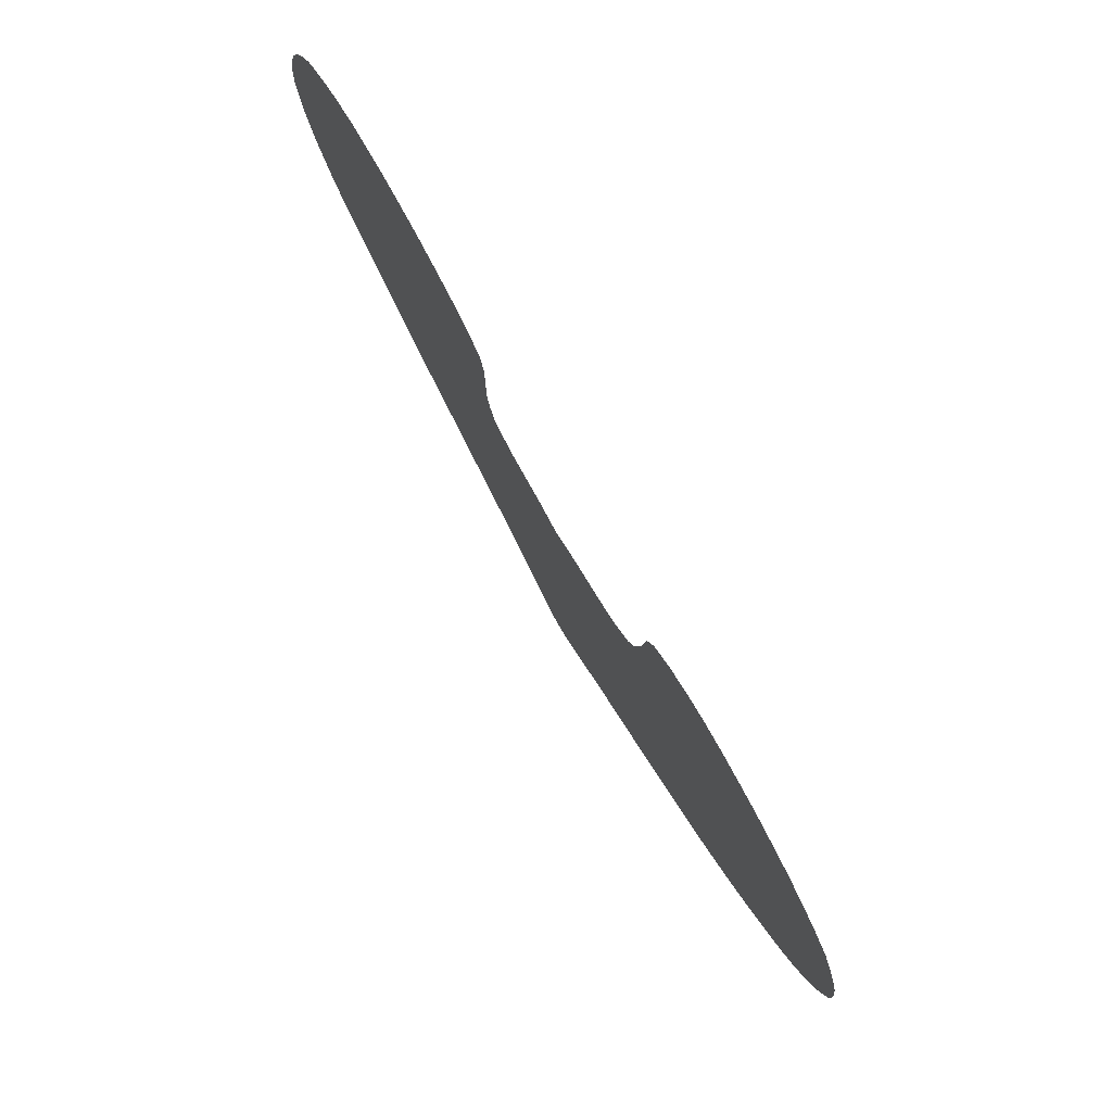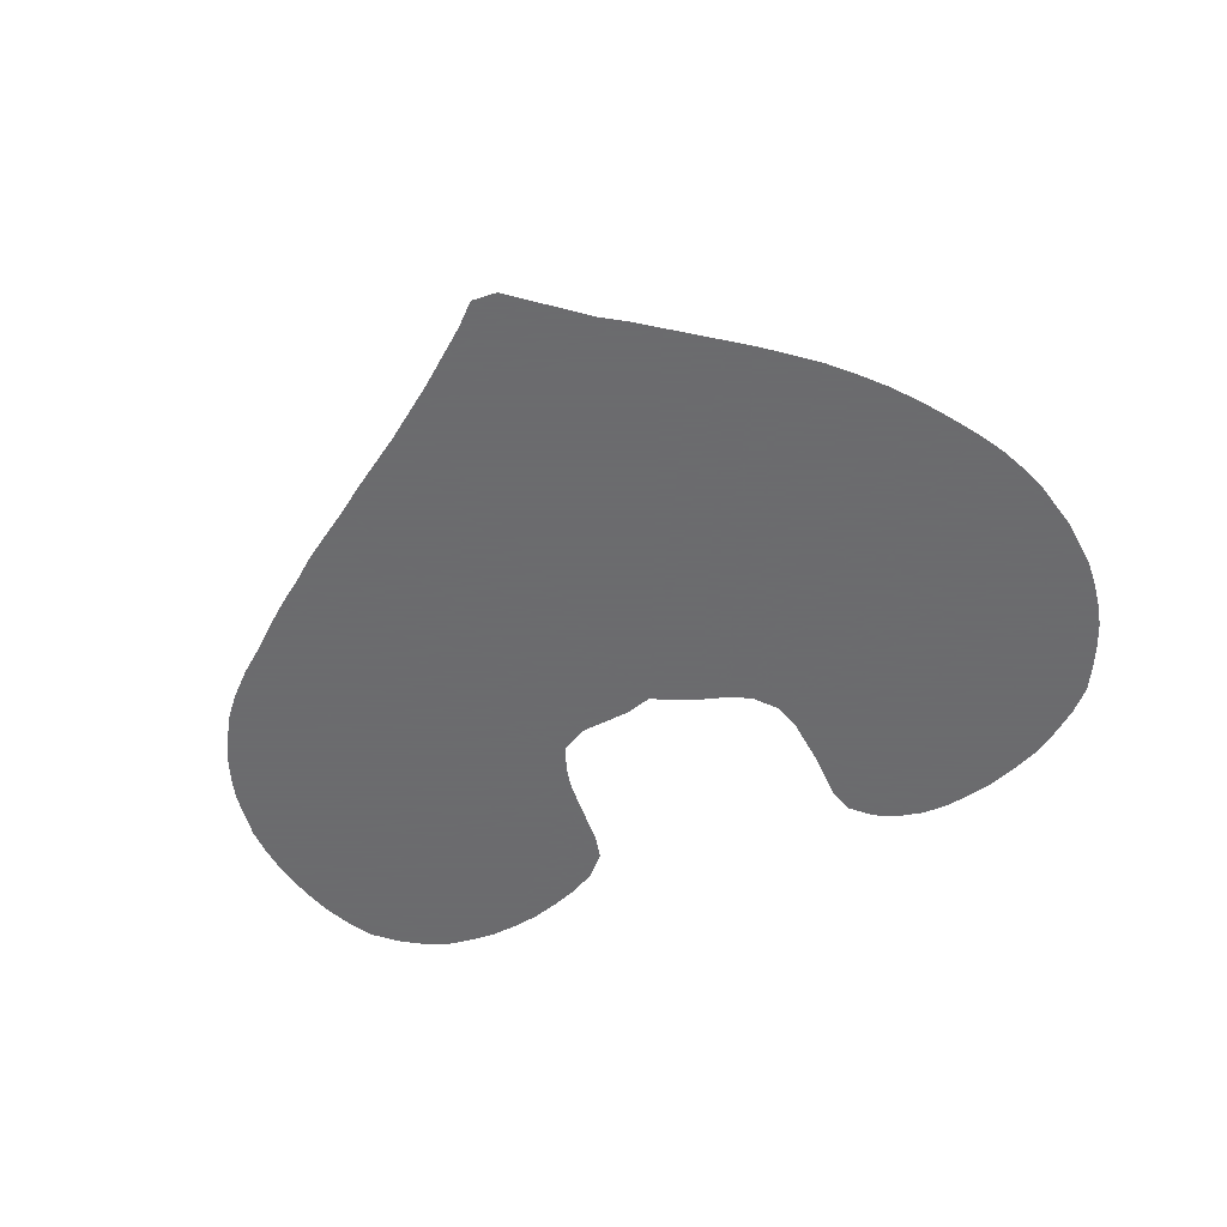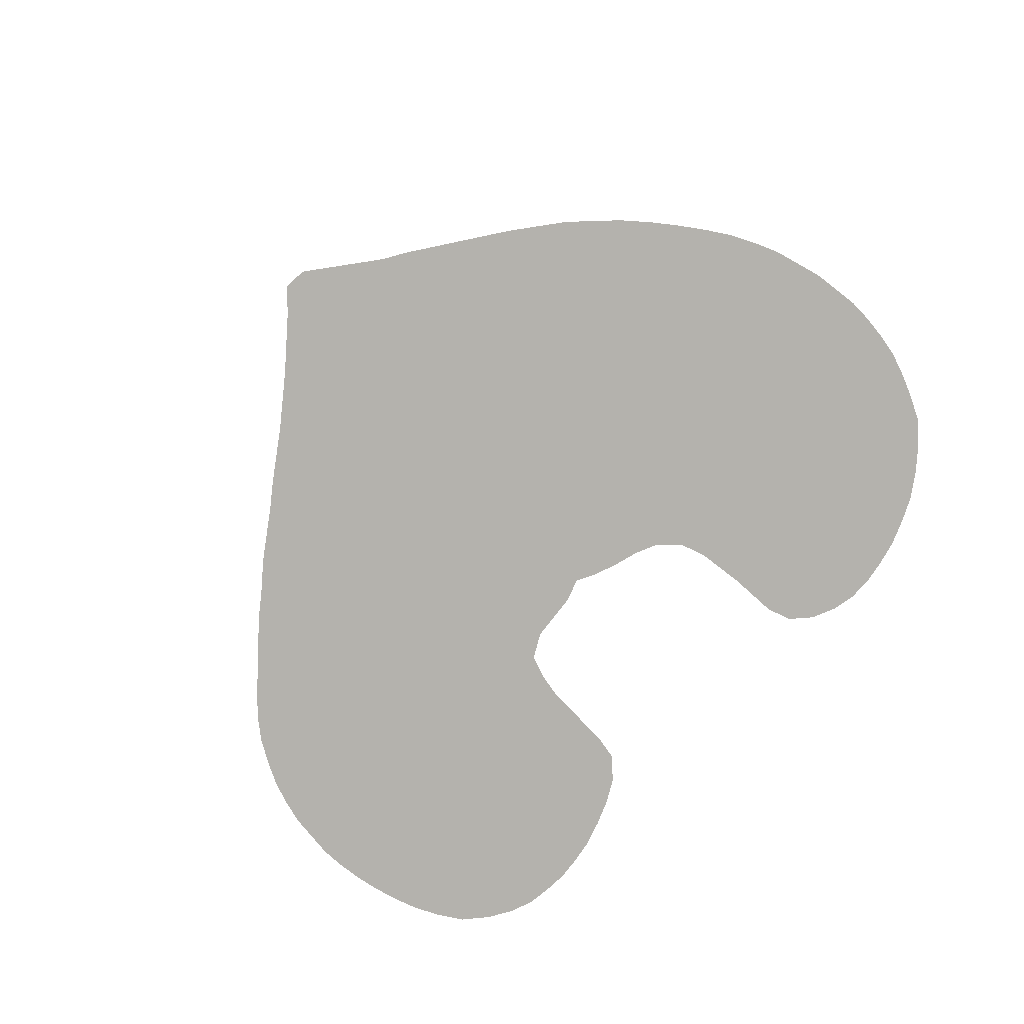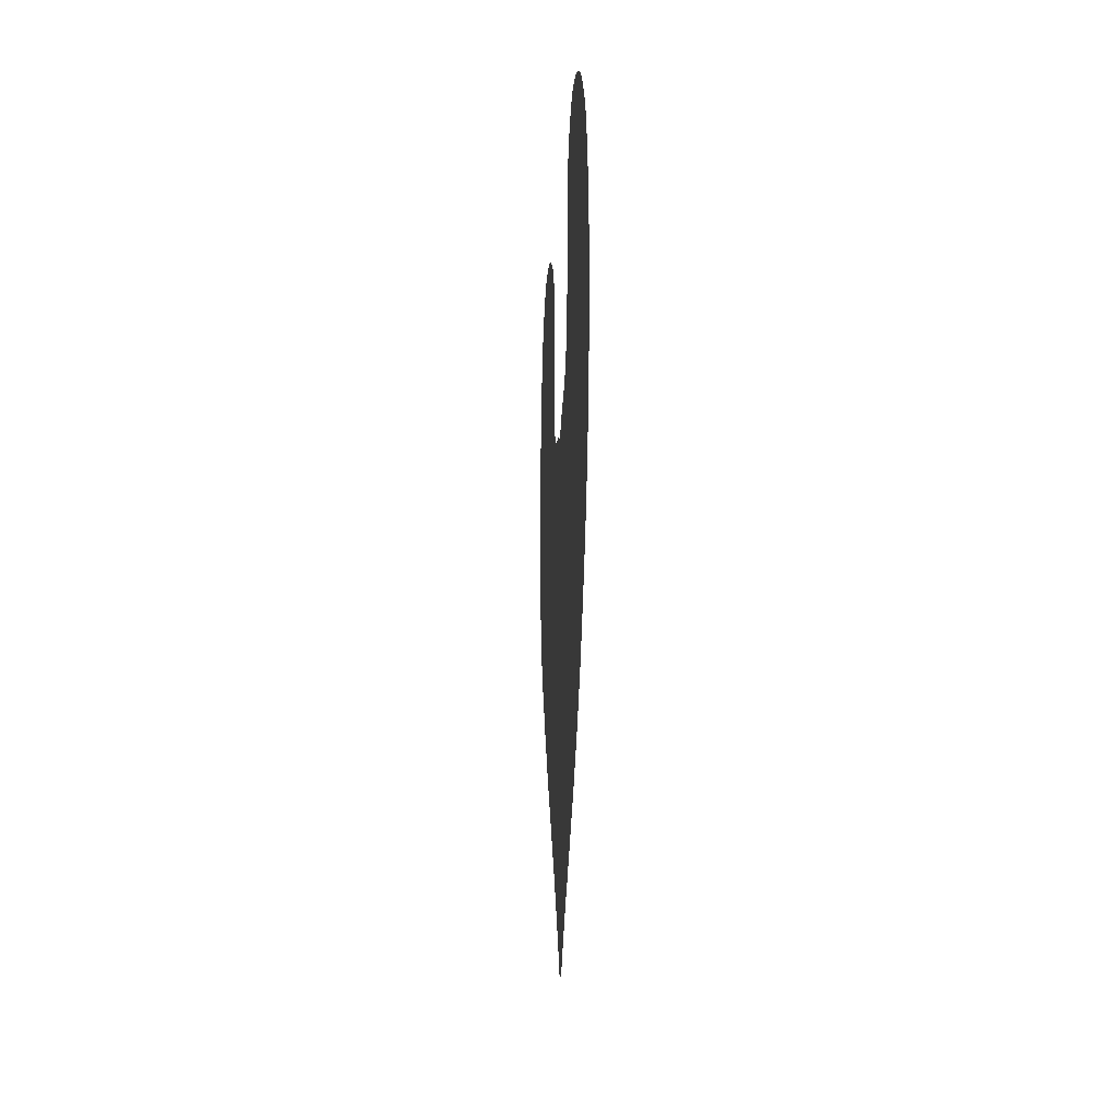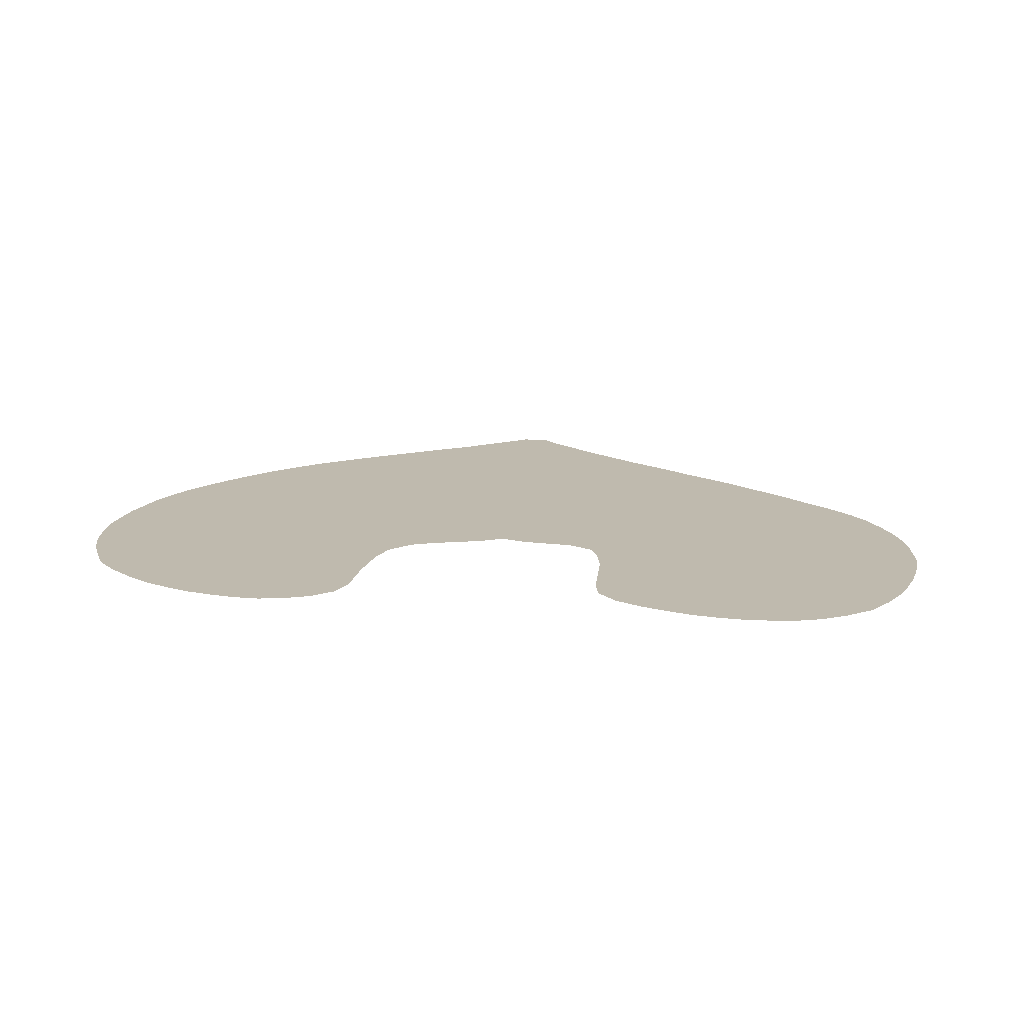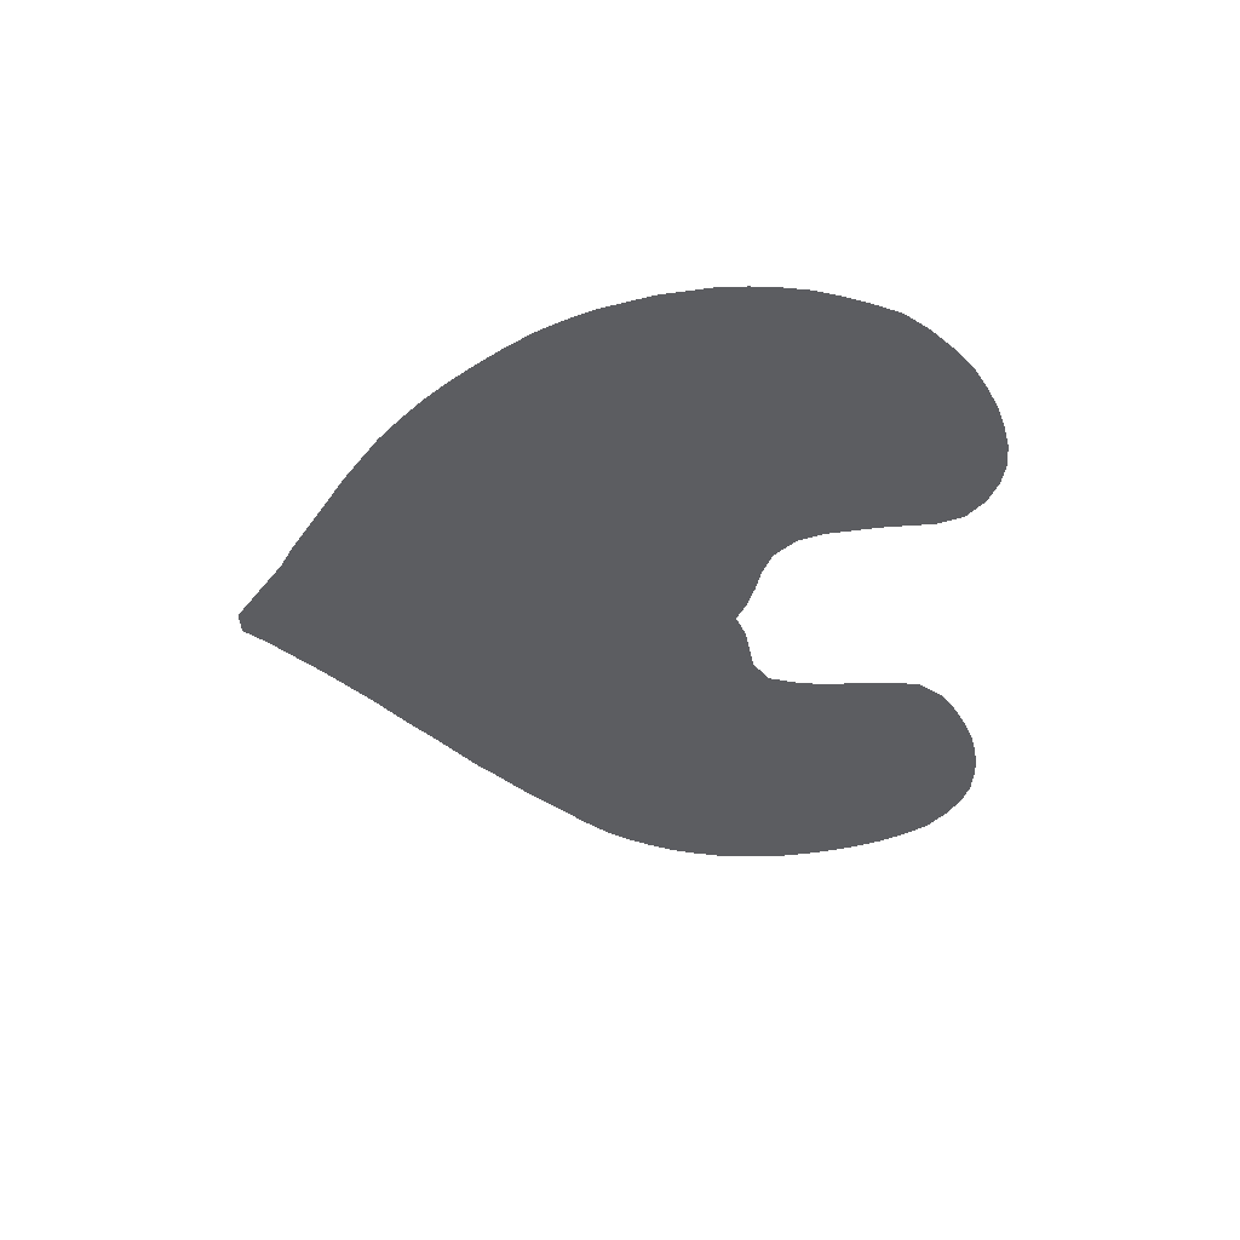
<metadata>
{"format":"obj","ext":"obj","renderer":"f3d","projection":"perspective","resolution":1024,"background":"white","views":[{"elev":79.5,"azim":59.9,"up":"+Y"},{"elev":-53.5,"azim":19.1,"up":"+Z"},{"elev":-79.5,"azim":43.5,"up":"+Z"},{"elev":-13.4,"azim":87.3,"up":"+Y"},{"elev":15.5,"azim":-174.2,"up":"+Z"},{"elev":-36.4,"azim":91.7,"up":"+Z"}]}
</metadata>
<code>
v 0.04752 0.4017 0
v 0.0324 0.4298 0
v 0.01944 0.4579 0
v 0.0108 0.486 0
v 0.00432 0.514 0
v 0.00216 0.5421 0
v 0 0.5702 0
v 0.00216 0.5983 0
v 0.00648 0.6263 0
v 0.01296 0.6544 0
v 0.0216 0.6825 0
v 0.0324 0.7106 0
v 0.04752 0.7387 0
v 0.06696 0.7667 0
v 0.09503 0.7883 0
v 0.1231 0.8035 0
v 0.1512 0.8121 0
v 0.1793 0.8143 0
v 0.2073 0.8143 0
v 0.2354 0.8099 0
v 0.2635 0.8035 0
v 0.2916 0.7927 0
v 0.3196 0.7797 0
v 0.3477 0.7624 0
v 0.3693 0.7365 0
v 0.3736 0.7084 0
v 0.3736 0.6804 0
v 0.3736 0.6523 0
v 0.3736 0.6242 0
v 0.378 0.5961 0
v 0.3866 0.568 0
v 0.4147 0.5508 0
v 0.4428 0.5464 0
v 0.4708 0.5421 0
v 0.4989 0.5313 0
v 0.5227 0.5421 0
v 0.5508 0.5508 0
v 0.5788 0.5572 0
v 0.6069 0.568 0
v 0.6307 0.5918 0
v 0.6415 0.6199 0
v 0.6458 0.648 0
v 0.6501 0.676 0
v 0.6523 0.7041 0
v 0.6544 0.7322 0
v 0.6652 0.7603 0
v 0.689 0.7797 0
v 0.7171 0.7905 0
v 0.7451 0.7948 0
v 0.7732 0.7927 0
v 0.8013 0.7862 0
v 0.8294 0.7775 0
v 0.8575 0.7646 0
v 0.8855 0.7495 0
v 0.9136 0.7279 0
v 0.9395 0.7041 0
v 0.9611 0.6782 0
v 0.9741 0.6501 0
v 0.9849 0.622 0
v 0.9935 0.5939 0
v 0.9978 0.5659 0
v 1 0.5378 0
v 1 0.5097 0
v 0.9957 0.4816 0
v 0.9914 0.4536 0
v 0.9827 0.4255 0
v 0.9741 0.3974 0
v 0.9611 0.3693 0
v 0.946 0.3412 0
v 0.9266 0.3132 0
v 0.905 0.2851 0
v 0.8834 0.2592 0
v 0.8575 0.2311 0
v 0.8294 0.2052 0
v 0.8013 0.1814 0
v 0.7732 0.162 0
v 0.7451 0.1426 0
v 0.7171 0.1253 0
v 0.689 0.108 0
v 0.6609 0.09071 0
v 0.6328 0.07343 0
v 0.6048 0.05831 0
v 0.5767 0.03888 0
v 0.5486 0.01944 0
v 0.5205 0 0
v 0.4924 0 0
v 0.4708 0.02376 0
v 0.4428 0.04968 0
v 0.4147 0.07559 0
v 0.3866 0.09935 0
v 0.3585 0.1231 0
v 0.3305 0.1447 0
v 0.3024 0.1663 0
v 0.2765 0.1879 0
v 0.2484 0.2095 0
v 0.2203 0.2311 0
v 0.1944 0.2549 0
v 0.1685 0.2765 0
v 0.1404 0.3024 0
v 0.1145 0.3283 0
v 0.09071 0.3499 0
v 0.0648 0.378 0
f 40 62 61
f 45 47 46
f 9 29 10
f 8 29 9
f 11 29 12
f 10 29 11
f 85 87 86
f 84 87 85
f 35 92 91
f 33 94 35
f 40 68 67
f 40 69 68
f 45 48 47
f 12 29 20
f 8 30 29
f 3 30 4
f 35 80 79
f 35 94 93
f 35 93 92
f 33 35 34
f 84 88 87
f 82 89 88
f 40 65 64
f 40 64 62
f 62 64 63
f 40 66 65
f 40 67 66
f 40 70 69
f 12 19 18
f 12 20 19
f 4 6 5
f 4 30 6
f 6 8 7
f 6 30 8
f 3 31 30
f 1 102 31
f 31 102 101
f 31 99 98
f 31 98 97
f 15 18 16
f 16 18 17
f 35 79 78
f 80 90 81
f 82 90 89
f 81 90 82
f 35 91 90
f 35 90 80
f 44 48 45
f 44 49 48
f 1 31 2
f 2 31 3
f 31 101 100
f 31 100 99
f 32 96 95
f 32 97 96
f 31 97 32
f 32 94 33
f 32 95 94
f 44 50 49
f 43 51 50
f 43 50 44
f 43 52 51
f 13 15 14
f 12 18 13
f 13 18 15
f 83 88 84
f 82 88 83
f 38 76 75
f 38 77 76
f 41 60 59
f 40 61 41
f 41 61 60
f 37 77 38
f 37 78 77
f 35 78 37
f 35 37 36
f 39 70 40
f 39 71 70
f 39 72 71
f 39 73 72
f 39 74 73
f 39 75 74
f 38 75 39
f 41 56 55
f 42 55 54
f 41 55 42
f 42 54 53
f 42 53 43
f 43 53 52
f 56 58 57
f 41 58 56
f 41 59 58
f 22 27 23
f 21 28 22
f 22 28 27
f 20 29 28
f 20 28 21
f 23 27 26
f 24 26 25
f 23 26 24

</code>
